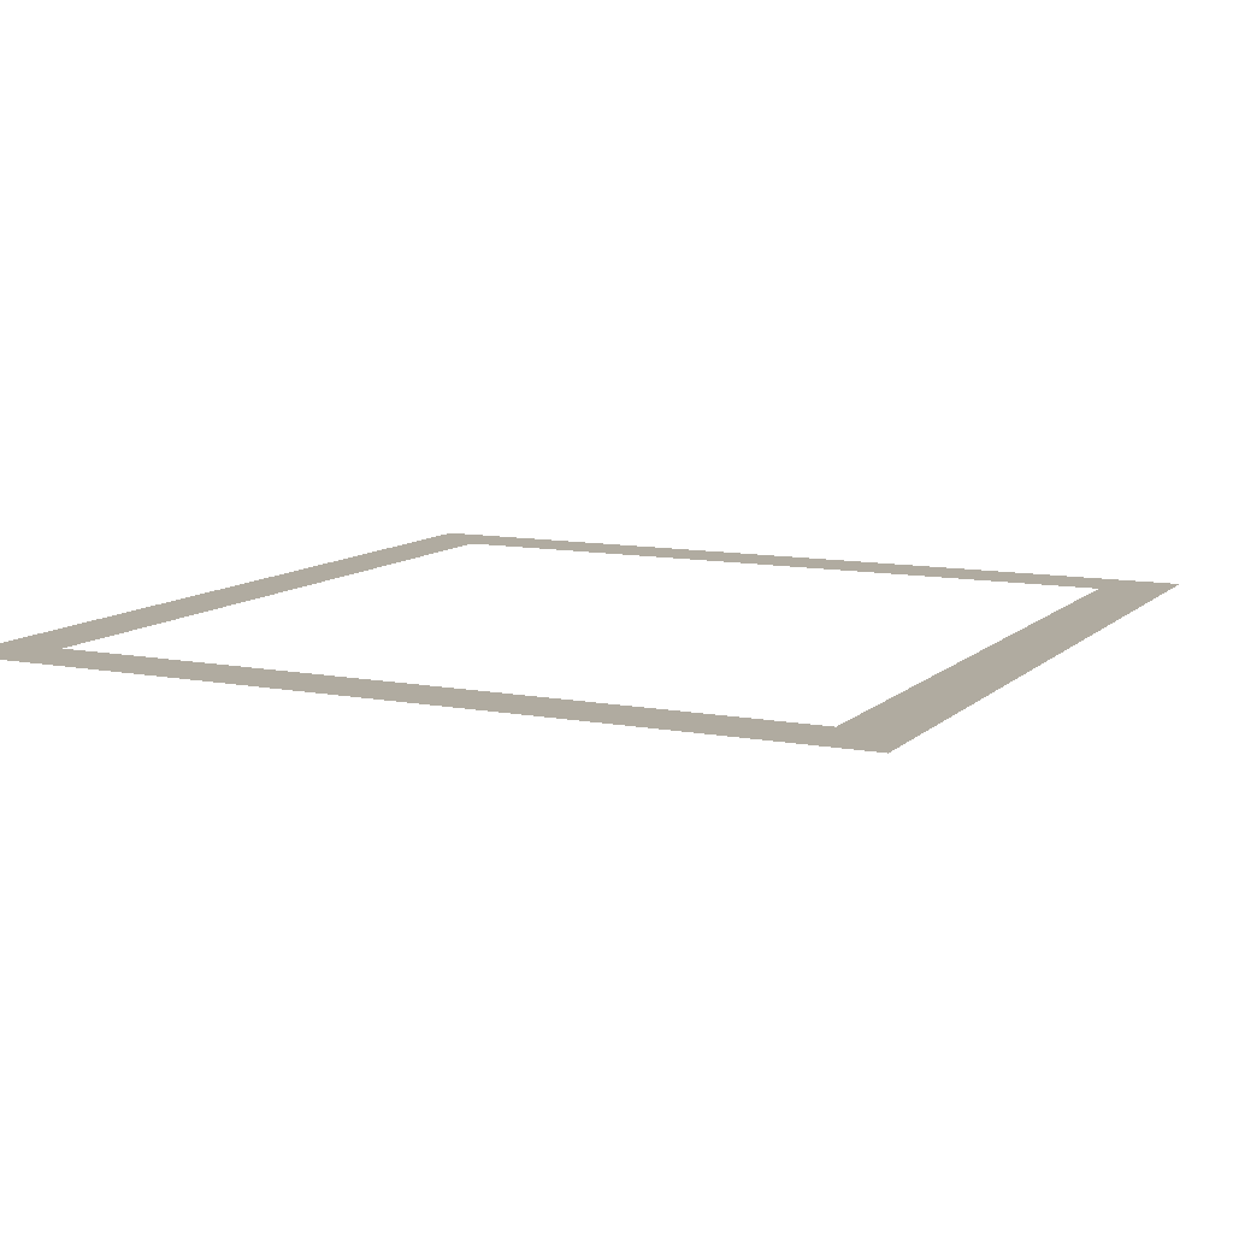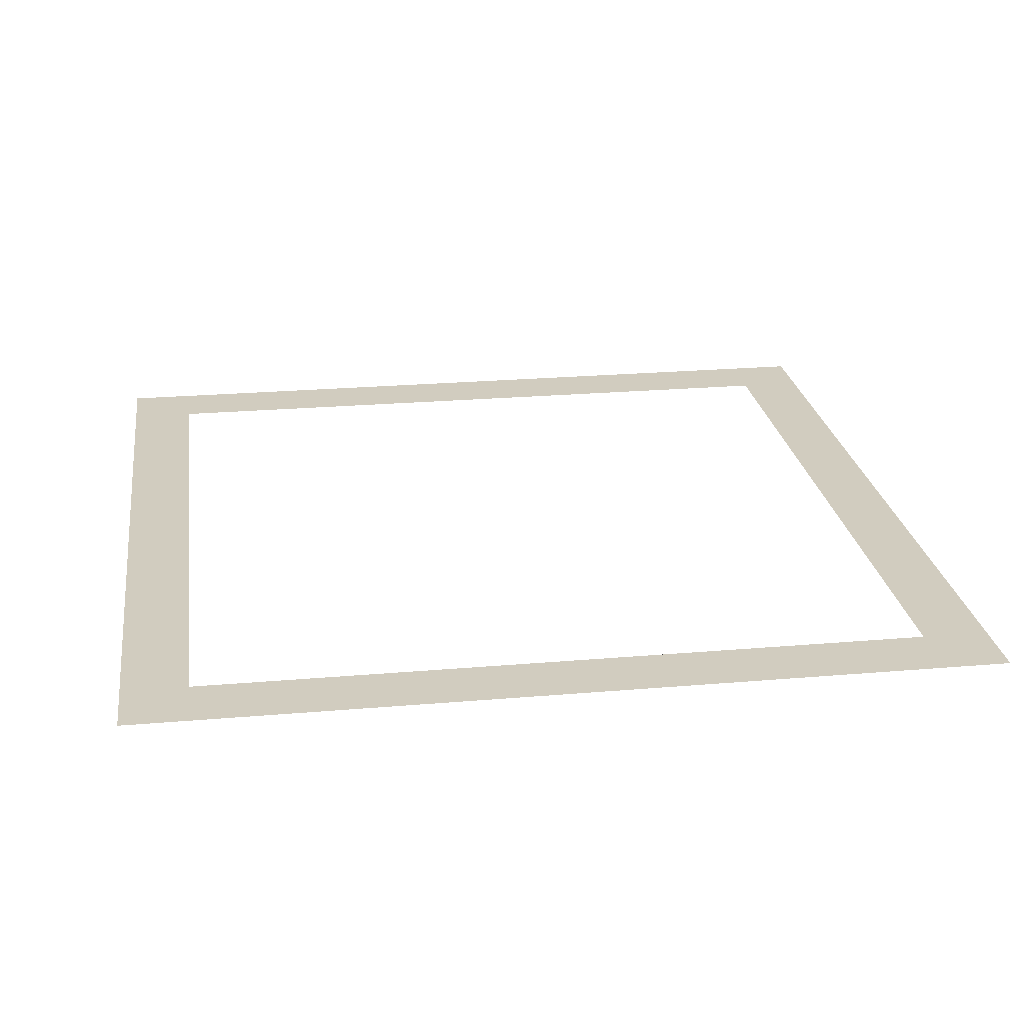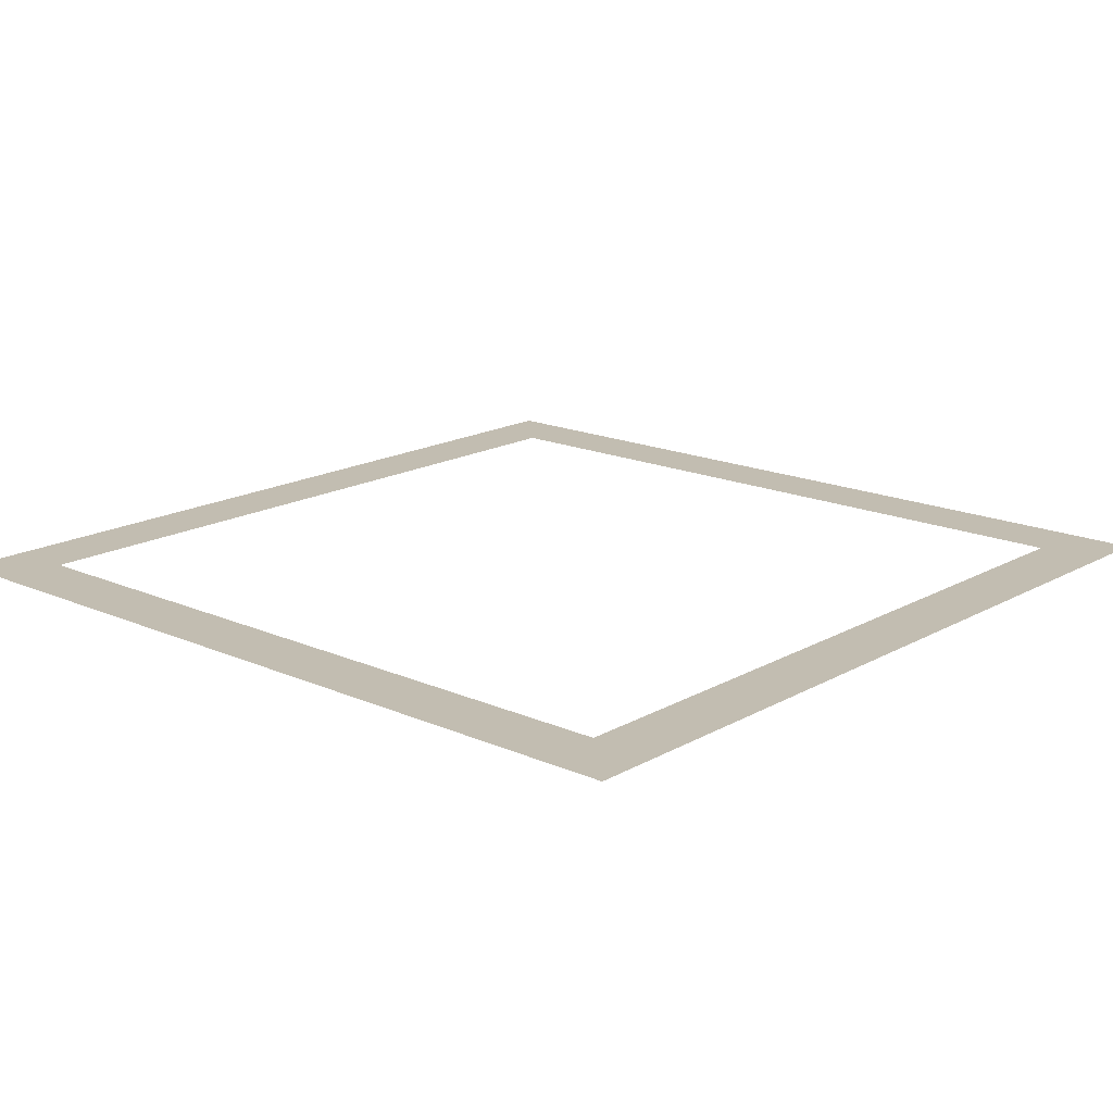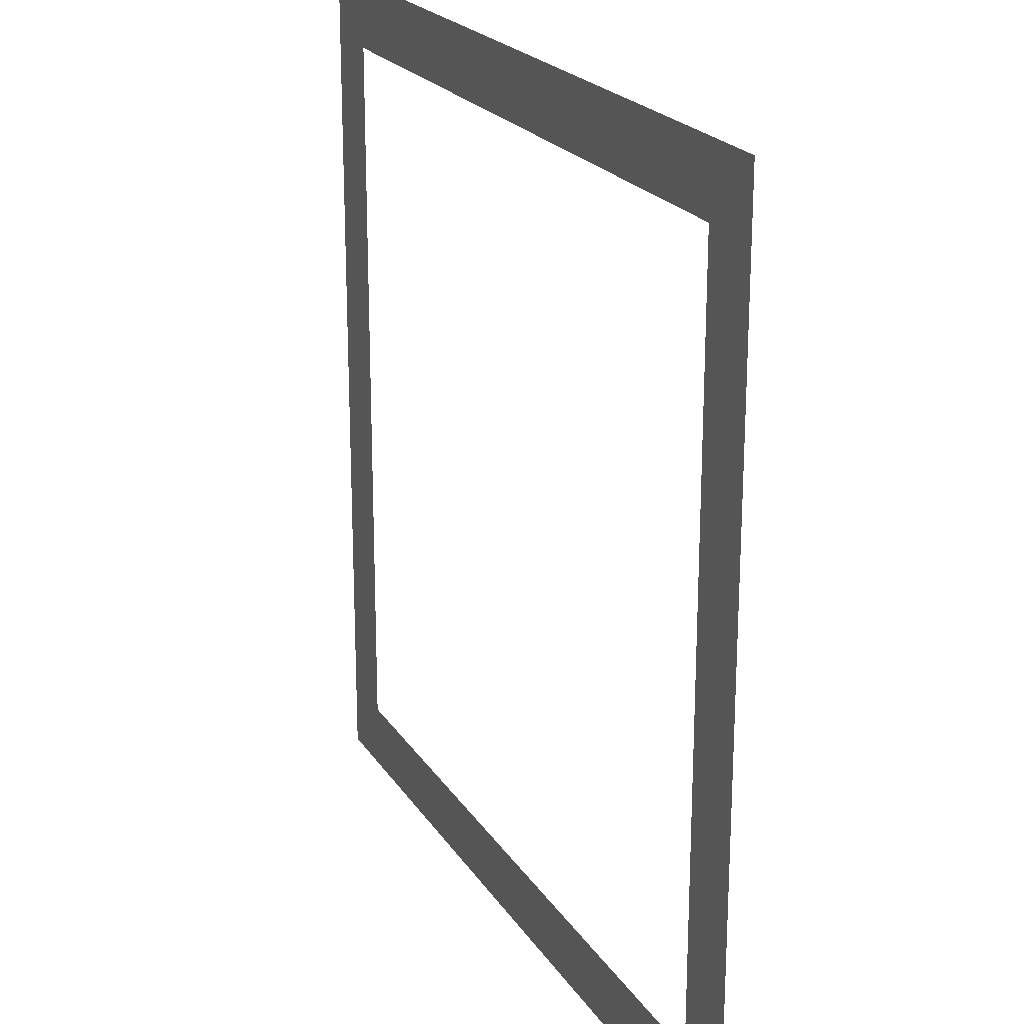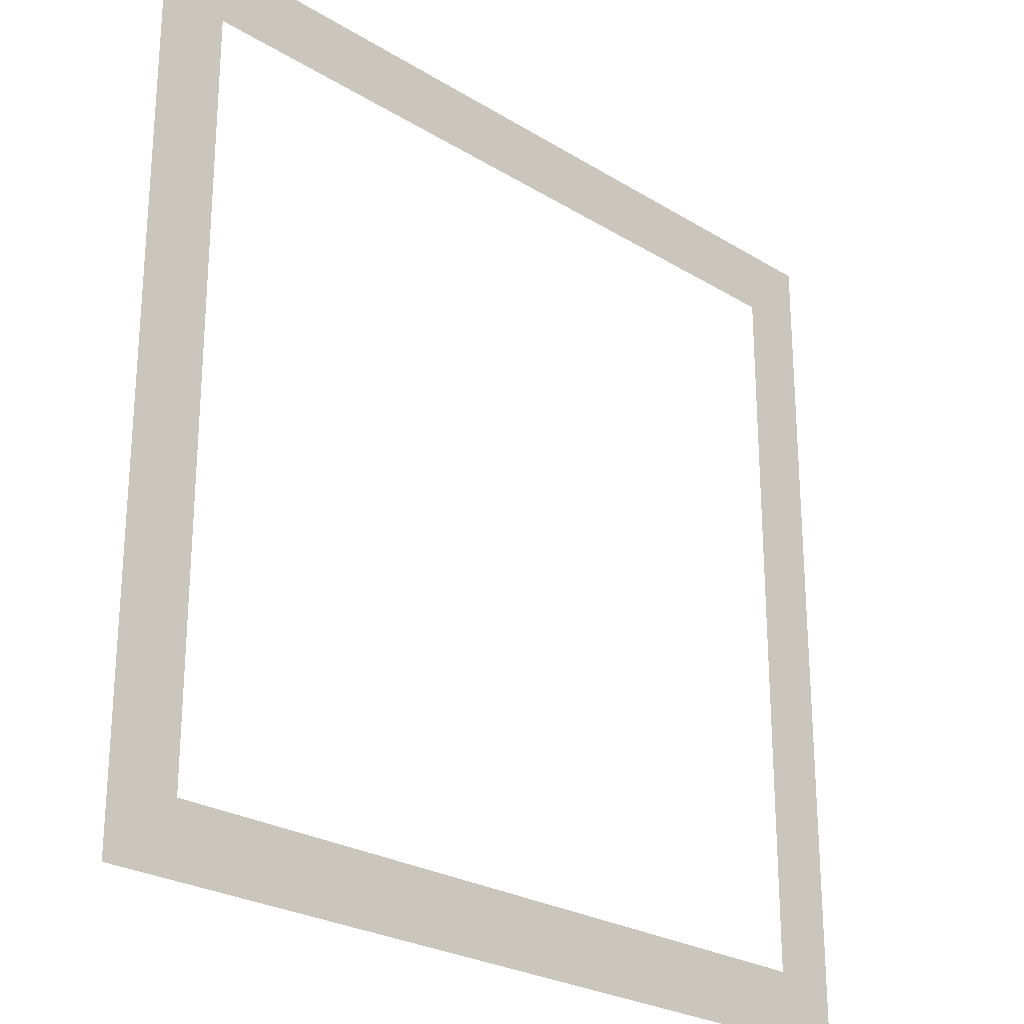
<metadata>
{"format":"obj","ext":"obj","renderer":"f3d","projection":"perspective","resolution":1024,"background":"white","views":[{"elev":9.8,"azim":26.3,"up":"+Z"},{"elev":23.9,"azim":-98.2,"up":"+Z"},{"elev":17.0,"azim":-48.4,"up":"+Z"},{"elev":21.5,"azim":-113.9,"up":"+Y"},{"elev":-25.2,"azim":135.2,"up":"+Y"}]}
</metadata>
<code>
o Plane
v -1 -1 -0
v 1 -1 -0
v -1 1 0
v 1 1 0
v -0.8466 0.8466 0
v -0.8466 -0.8466 -0
v 0.8466 -0.8466 -0
v 0.8466 0.8466 0
v -0.8466 0 0
v 0 -0.8466 -0
v 0.8466 0 0
v 0 0.8466 0
f 6 9 5 3 1
f 7 10 6 1 2
f 8 11 7 2 4
f 5 12 8 4 3

</code>
